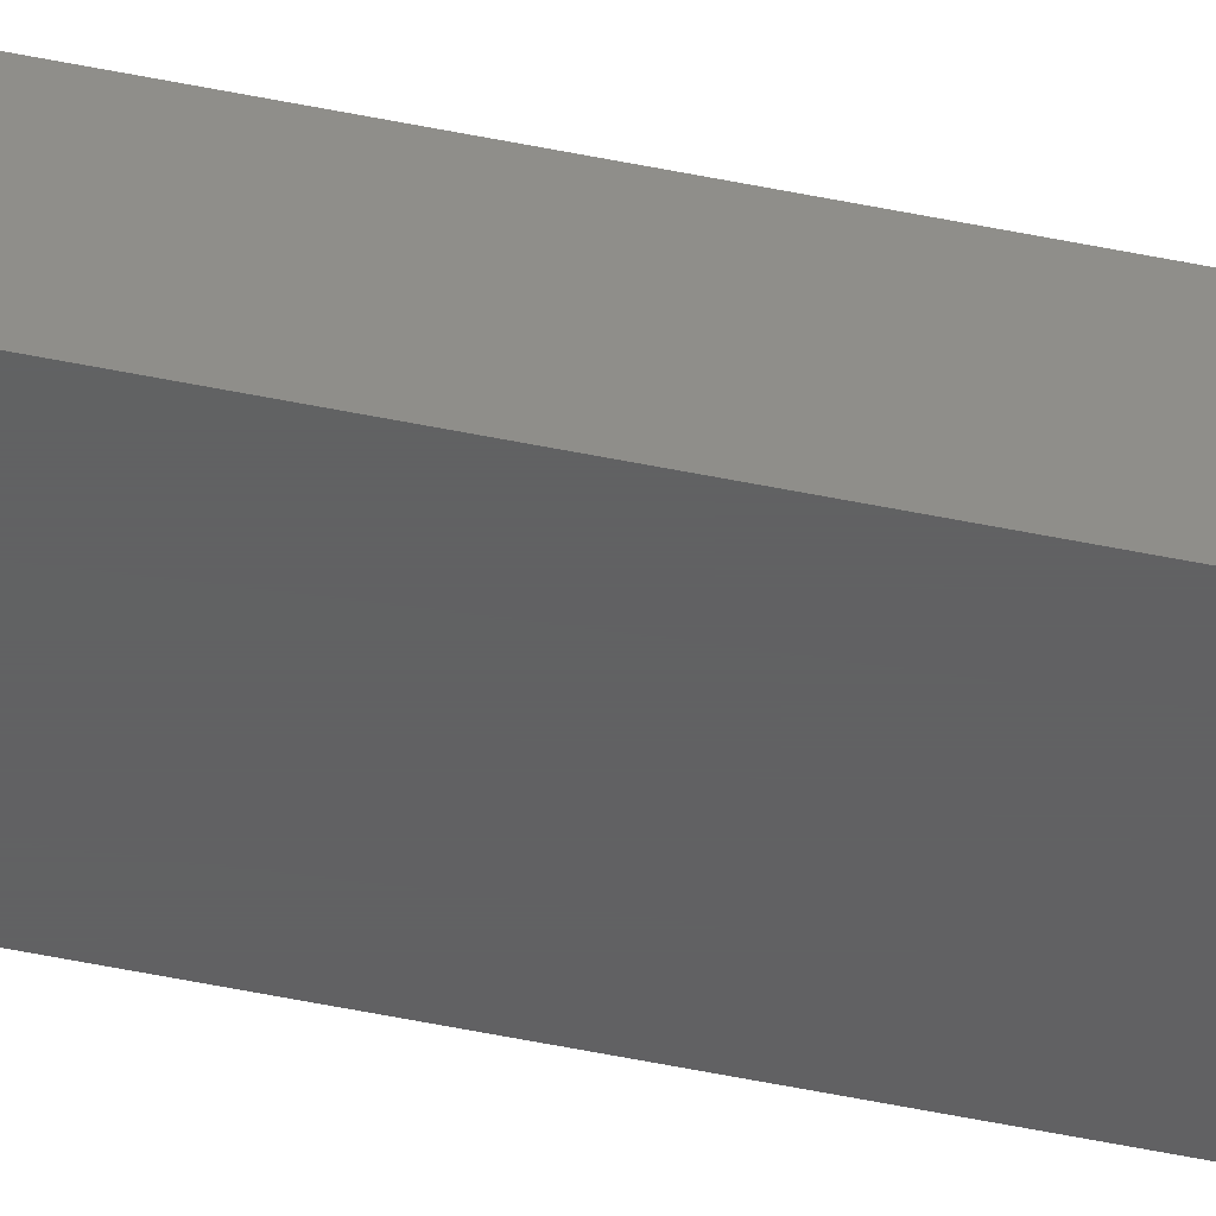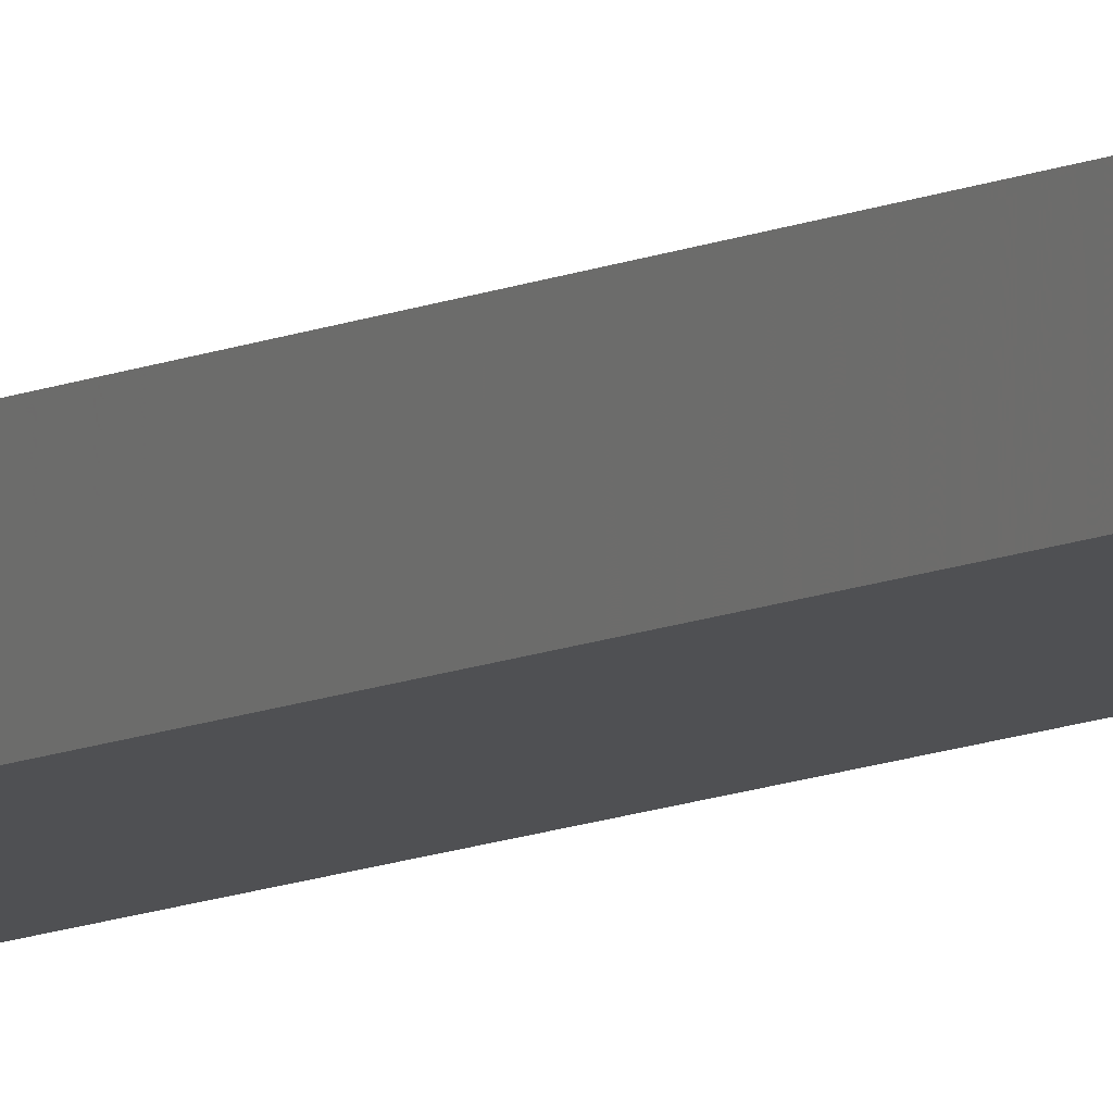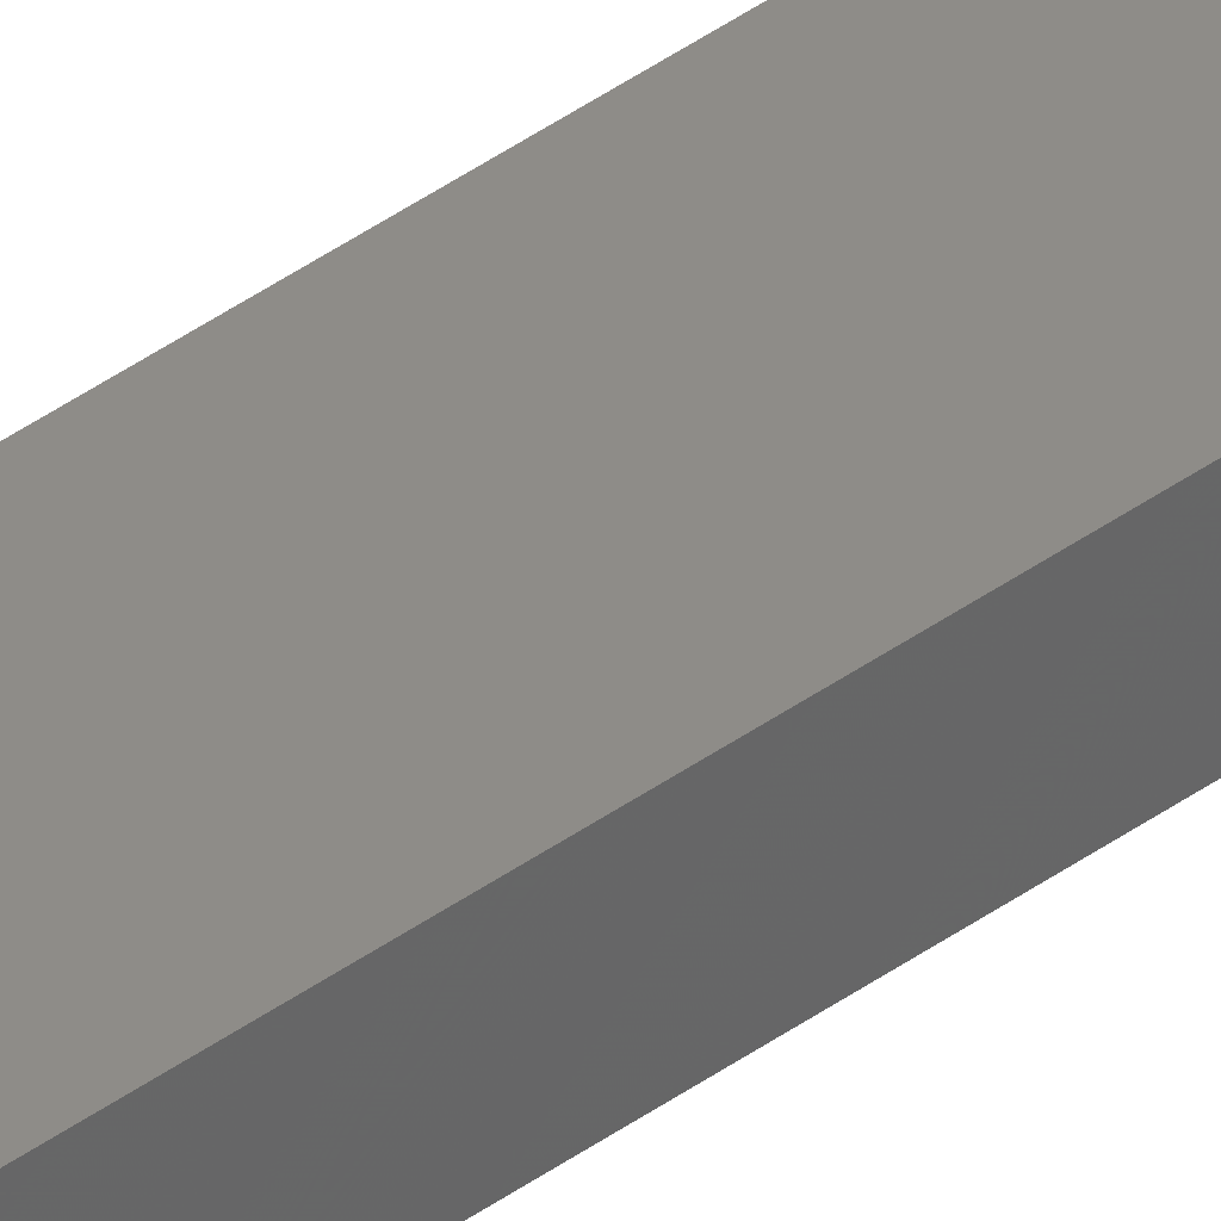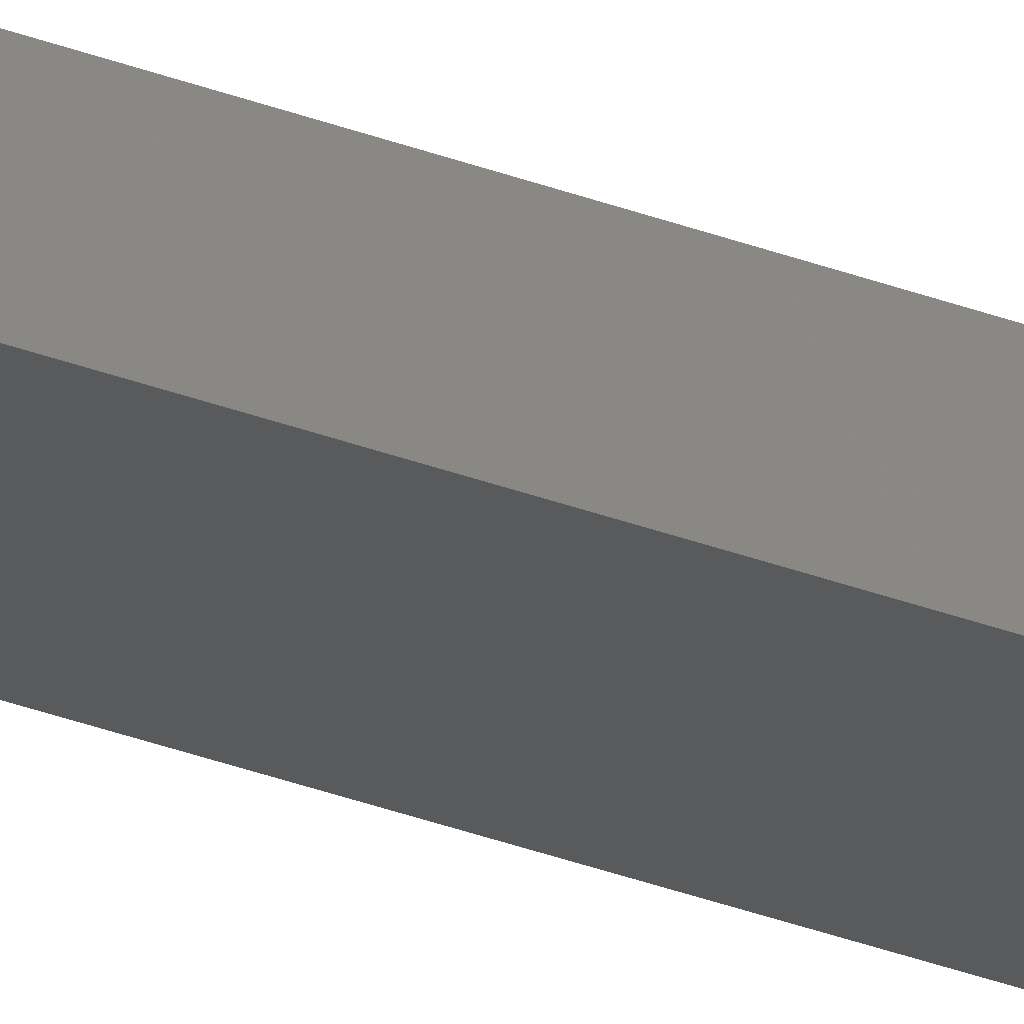
<metadata>
{"format":"stl","ext":"stl","renderer":"f3d","projection":"perspective","resolution":1024,"background":"white","views":[{"elev":-42.5,"azim":75.3,"up":"+Y"},{"elev":-6.1,"azim":153.2,"up":"+Y"},{"elev":37.7,"azim":46.5,"up":"+Y"},{"elev":-23.9,"azim":54.8,"up":"+Y"}]}
</metadata>
<code>
# stl→obj: 8 verts, 12 faces
v 0.007812 0.007401 0.007812
v -0.007812 0.007401 0
v 0.007812 0.007401 0.75
v -0.007812 0.007401 0.75
v 0.007812 0 0.007812
v 0.007812 0 0.75
v -0.007812 0 0
v -0.007812 0 0.75
f 1 2 3
f 3 2 4
f 5 1 6
f 6 1 3
f 7 5 8
f 8 5 6
f 2 7 4
f 4 7 8
f 7 2 5
f 5 2 1
f 8 6 4
f 4 6 3

</code>
